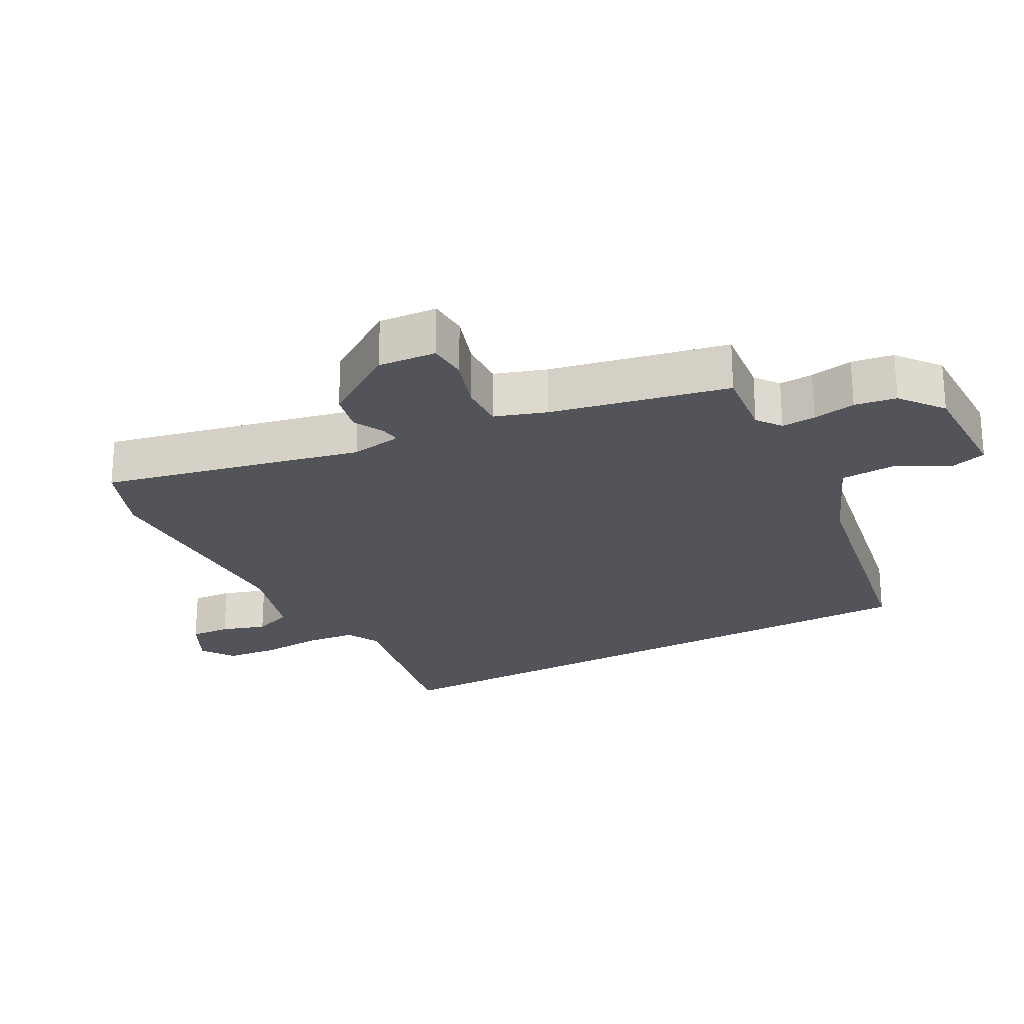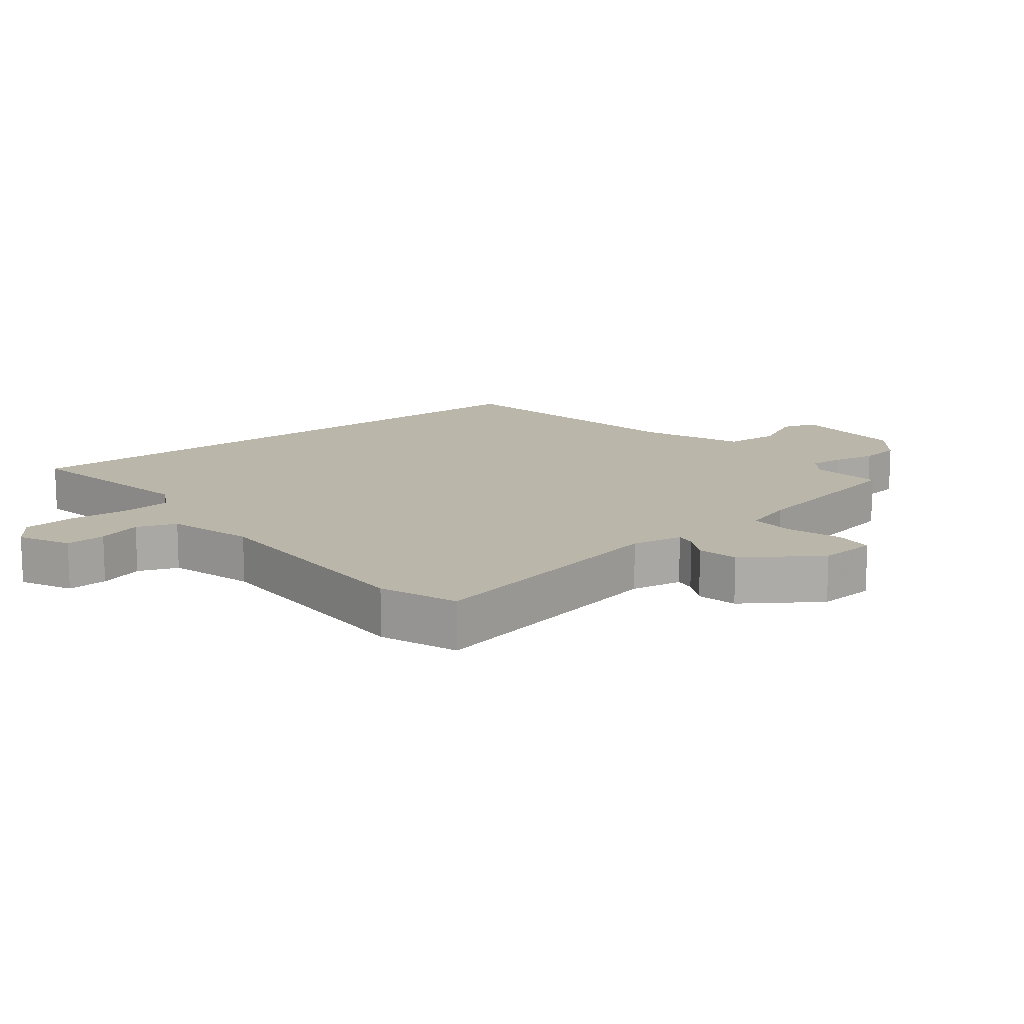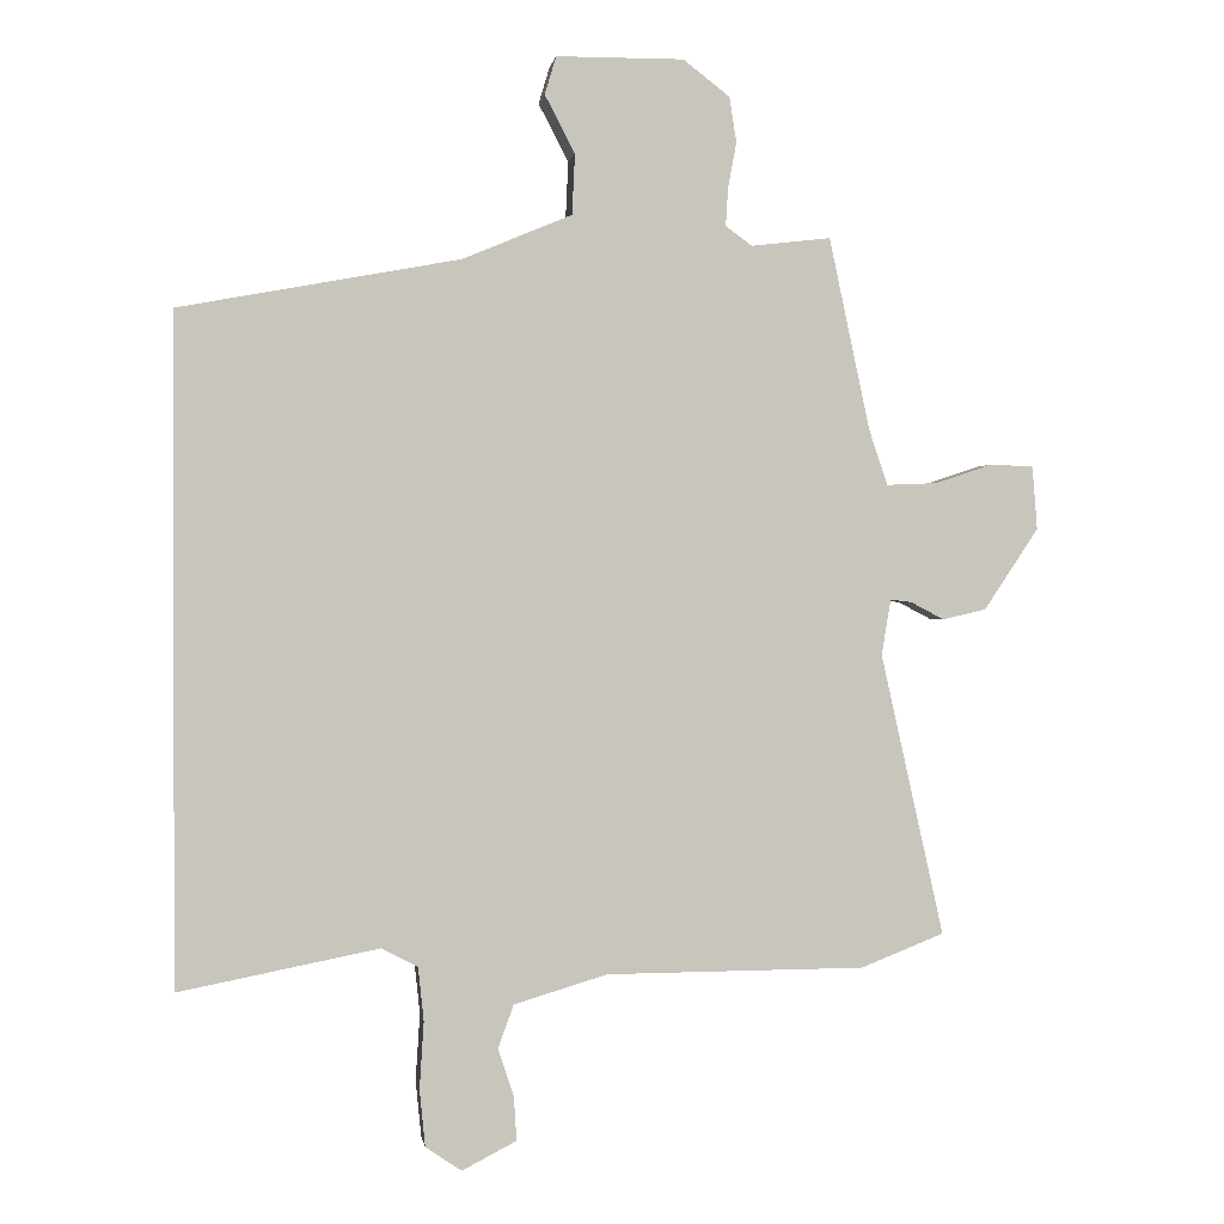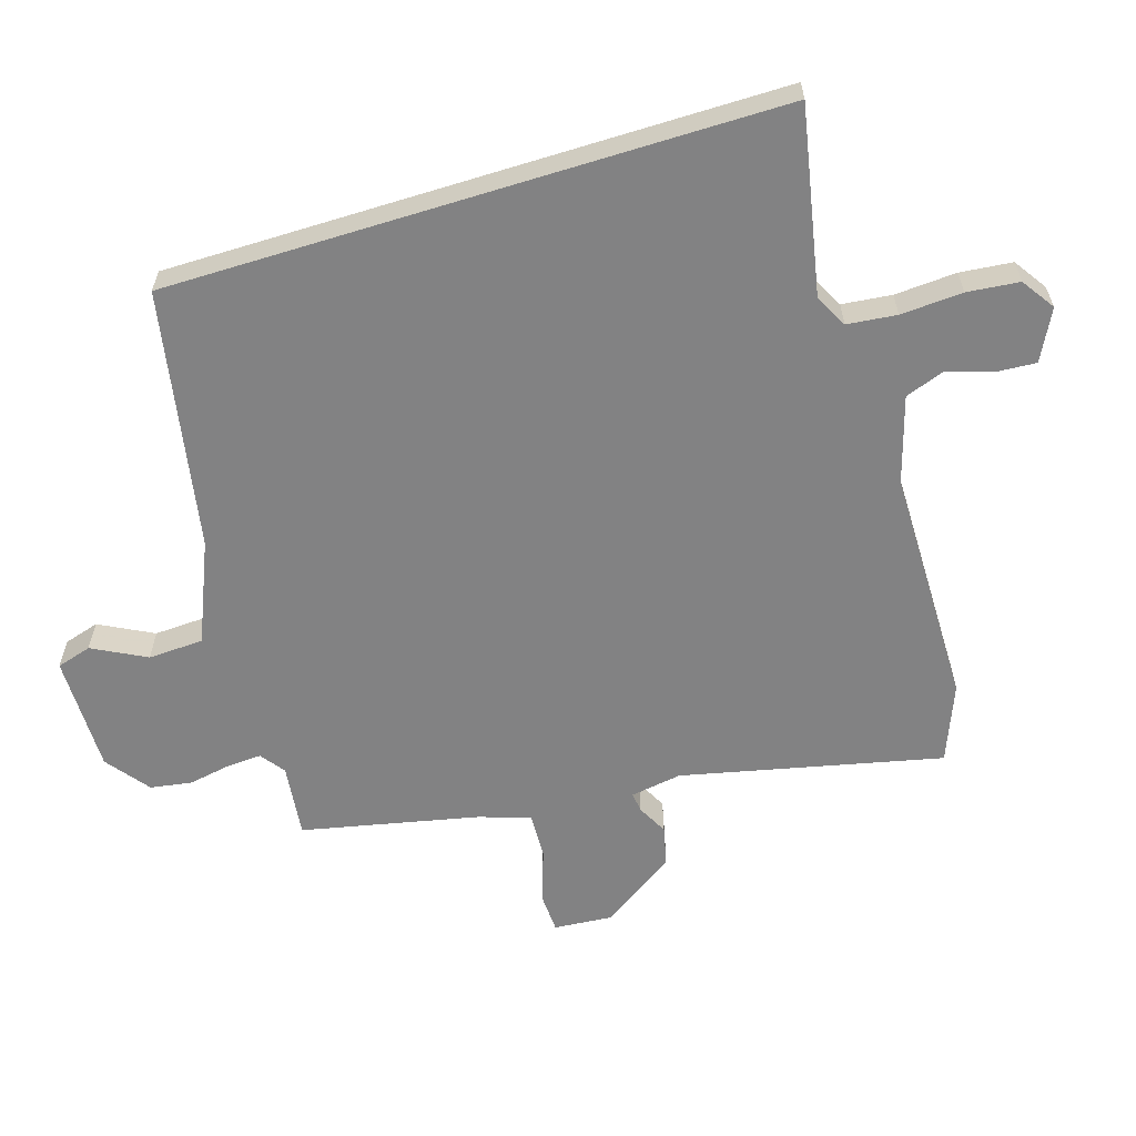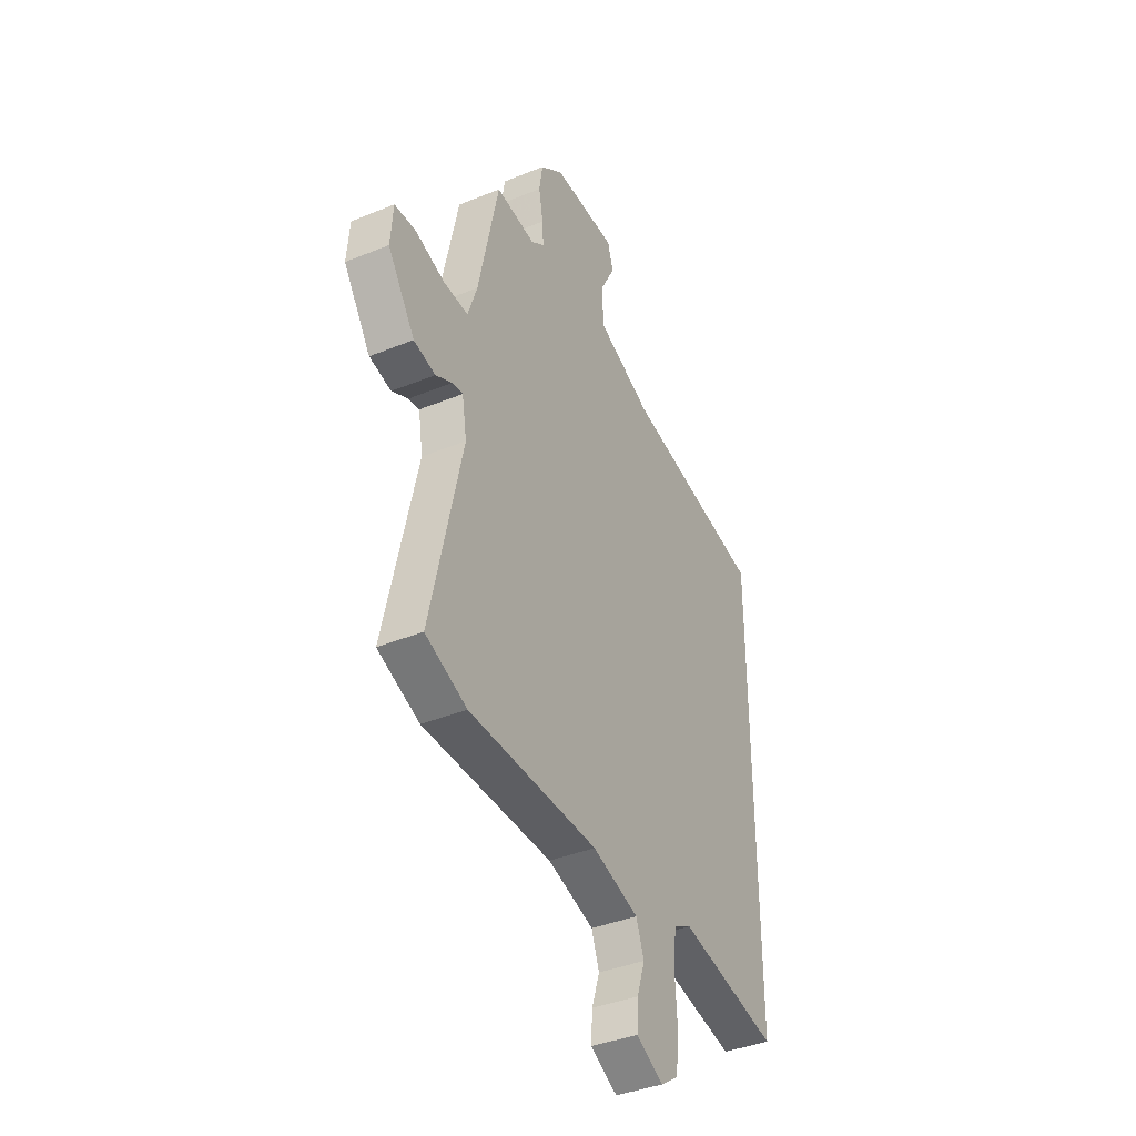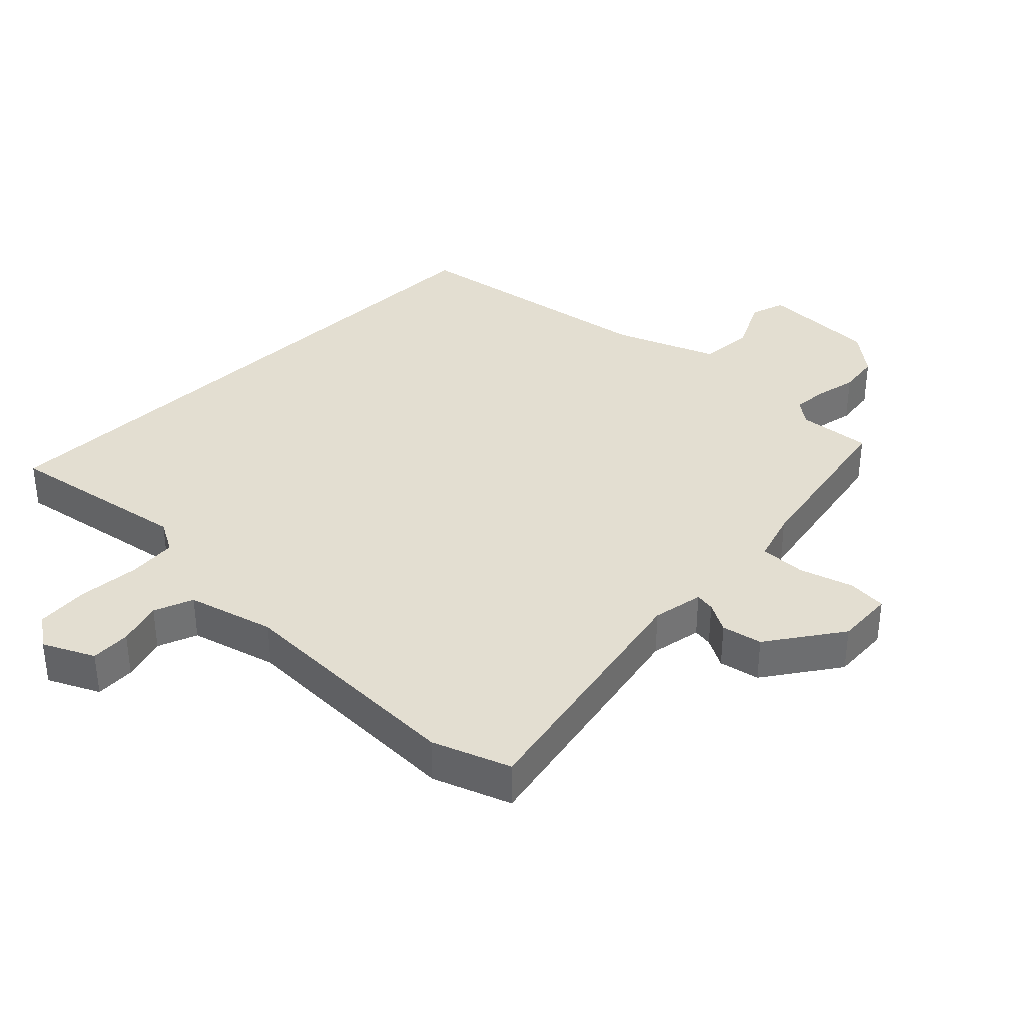
<metadata>
{"format":"obj","ext":"obj","renderer":"f3d","projection":"perspective","resolution":1024,"background":"white","views":[{"elev":-23.8,"azim":-61.4,"up":"+Y"},{"elev":13.9,"azim":-127.6,"up":"+Y"},{"elev":0.2,"azim":171.5,"up":"+Z"},{"elev":-60.8,"azim":107.2,"up":"+Y"},{"elev":-39.1,"azim":-62.9,"up":"+Z"},{"elev":36.2,"azim":-134.2,"up":"+Y"}]}
</metadata>
<code>
v 0.5 0.07 -0.533
v 0.22 0.07 -0.478
v 0.17 0.07 -0.504
v 0.162 0.07 -0.579
v 0.168 0.07 -0.673
v 0.16 0.07 -0.752
v 0.11 0.07 -0.786
v 0.034 0.07 -0.747
v 0.038 0.07 -0.686
v 0.06 0.07 -0.619
v 0.038 0.07 -0.559
v -0.092 0.07 -0.52
v -0.454 0.07 -0.518
v -0.57 0.07 -0.472
v -0.482 0.07 -0.079
v -0.495 0.07 -0.001
v -0.525 0.07 -0.005
v -0.571 0.07 -0.029
v -0.632 0.07 -0.015
v -0.708 0.07 0.099
v -0.701 0.07 0.187
v -0.641 0.07 0.19
v -0.56 0.07 0.163
v -0.49 0.07 0.16
v -0.464 0.07 0.237
v -0.407 0.07 0.505
v -0.296 0.07 0.492
v -0.259 0.07 0.519
v -0.262 0.07 0.571
v -0.274 0.07 0.636
v -0.264 0.07 0.699
v -0.199 0.07 0.749
v -0.021 0.07 0.748
v -0.005 0.07 0.695
v -0.047 0.07 0.614
v -0.043 0.07 0.53
v 0.109 0.07 0.466
v 0.5 0.07 0.393
v 0.5 0 -0.533
v 0.22 0 -0.478
v 0.17 0 -0.504
v 0.162 0 -0.579
v 0.168 0 -0.673
v 0.16 0 -0.752
v 0.11 0 -0.786
v 0.034 0 -0.747
v 0.038 0 -0.686
v 0.06 0 -0.619
v 0.038 0 -0.559
v -0.092 0 -0.52
v -0.454 0 -0.518
v -0.57 0 -0.472
v -0.482 0 -0.079
v -0.495 0 -0.001
v -0.525 0 -0.005
v -0.571 0 -0.029
v -0.632 0 -0.015
v -0.708 0 0.099
v -0.701 0 0.187
v -0.641 0 0.19
v -0.56 0 0.163
v -0.49 0 0.16
v -0.464 0 0.237
v -0.407 0 0.505
v -0.296 0 0.492
v -0.259 0 0.519
v -0.262 0 0.571
v -0.274 0 0.636
v -0.264 0 0.699
v -0.199 0 0.749
v -0.021 0 0.748
v -0.005 0 0.695
v -0.047 0 0.614
v -0.043 0 0.53
v 0.109 0 0.466
v 0.5 0 0.393
f 37 38 1 2
f 36 37 2 3
f 32 33 34 35
f 32 35 36
f 29 30 31 32
f 28 29 32 36
f 27 28 36 3
f 25 26 27 3
f 20 21 22 23
f 20 23 24
f 17 18 19 20
f 16 17 20 24
f 15 16 24 25
f 12 13 14 15
f 11 12 15 25
f 7 8 9 10
f 5 6 7 10
f 4 5 10 11
f 3 4 11 25
f 40 39 76 75
f 41 40 75 74
f 73 72 71 70
f 74 73 70
f 70 69 68 67
f 74 70 67 66
f 41 74 66 65
f 41 65 64 63
f 61 60 59 58
f 62 61 58
f 58 57 56 55
f 62 58 55 54
f 63 62 54 53
f 53 52 51 50
f 63 53 50 49
f 48 47 46 45
f 48 45 44 43
f 49 48 43 42
f 63 49 42 41
f 1 39 40 2
f 2 40 41 3
f 3 41 42 4
f 4 42 43 5
f 5 43 44 6
f 6 44 45 7
f 7 45 46 8
f 8 46 47 9
f 9 47 48 10
f 10 48 49 11
f 11 49 50 12
f 12 50 51 13
f 13 51 52 14
f 14 52 53 15
f 15 53 54 16
f 16 54 55 17
f 17 55 56 18
f 18 56 57 19
f 19 57 58 20
f 20 58 59 21
f 21 59 60 22
f 22 60 61 23
f 23 61 62 24
f 24 62 63 25
f 25 63 64 26
f 26 64 65 27
f 27 65 66 28
f 28 66 67 29
f 29 67 68 30
f 30 68 69 31
f 31 69 70 32
f 32 70 71 33
f 33 71 72 34
f 34 72 73 35
f 35 73 74 36
f 36 74 75 37
f 37 75 76 38
f 38 76 39 1

</code>
